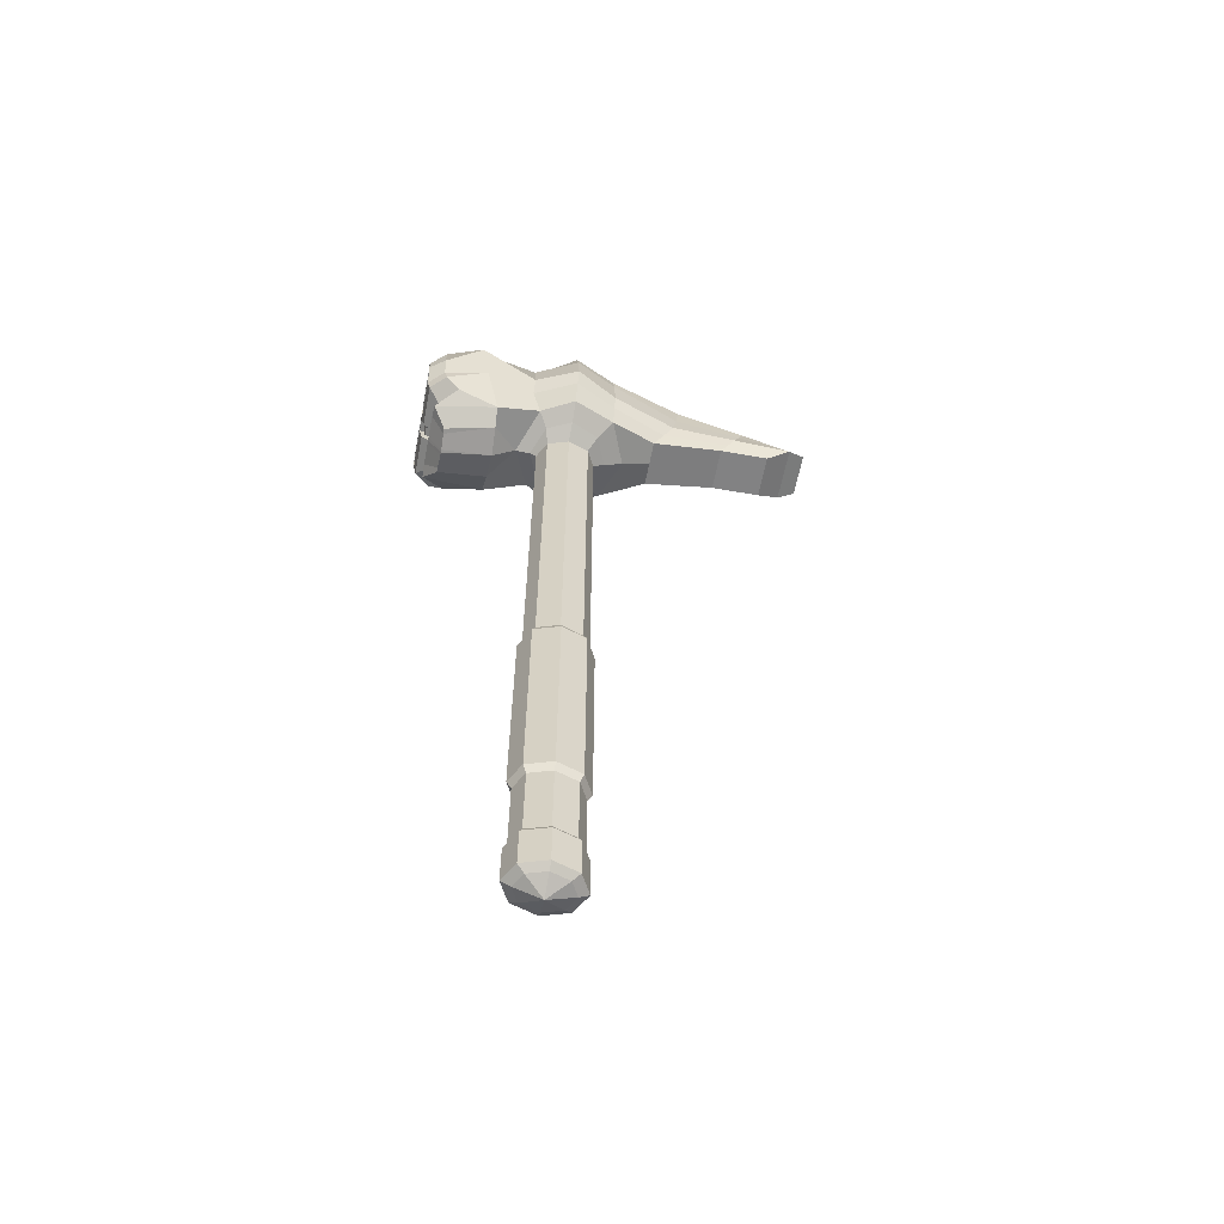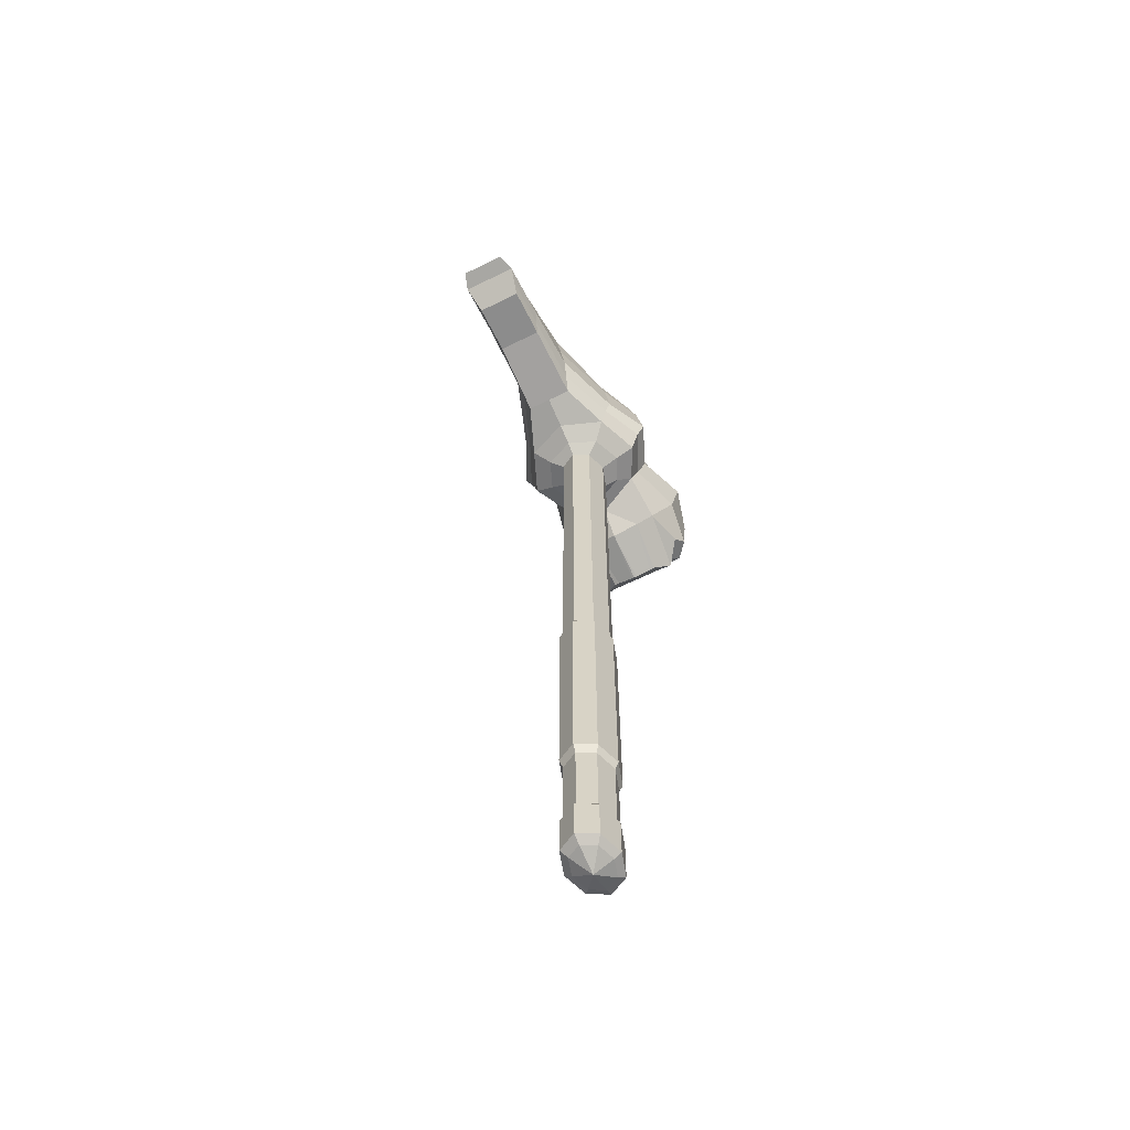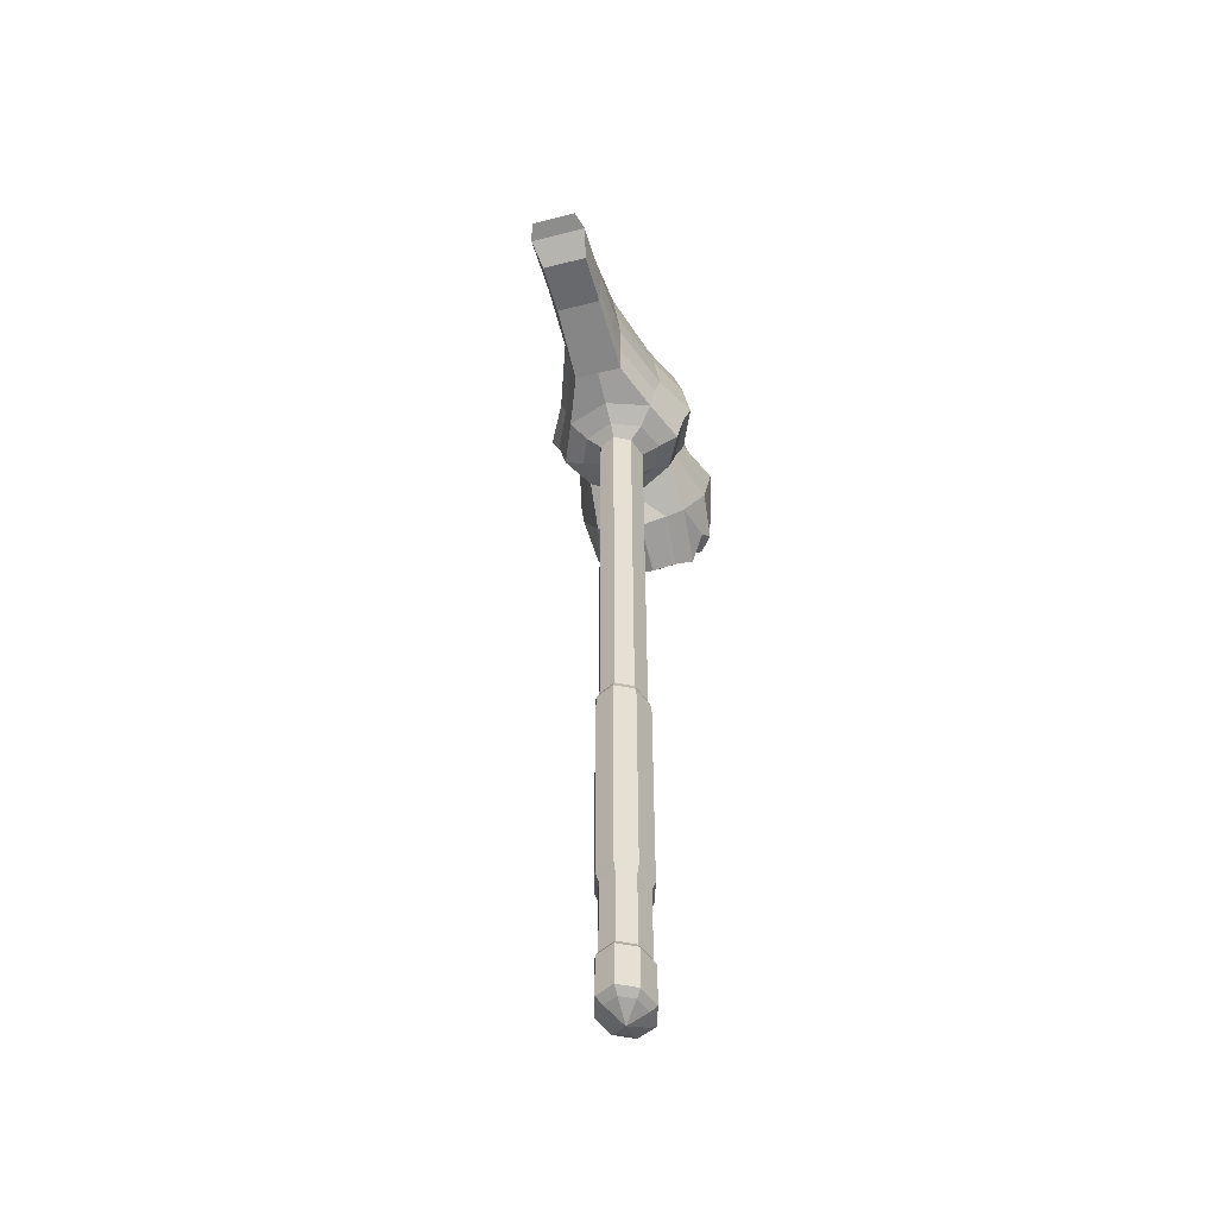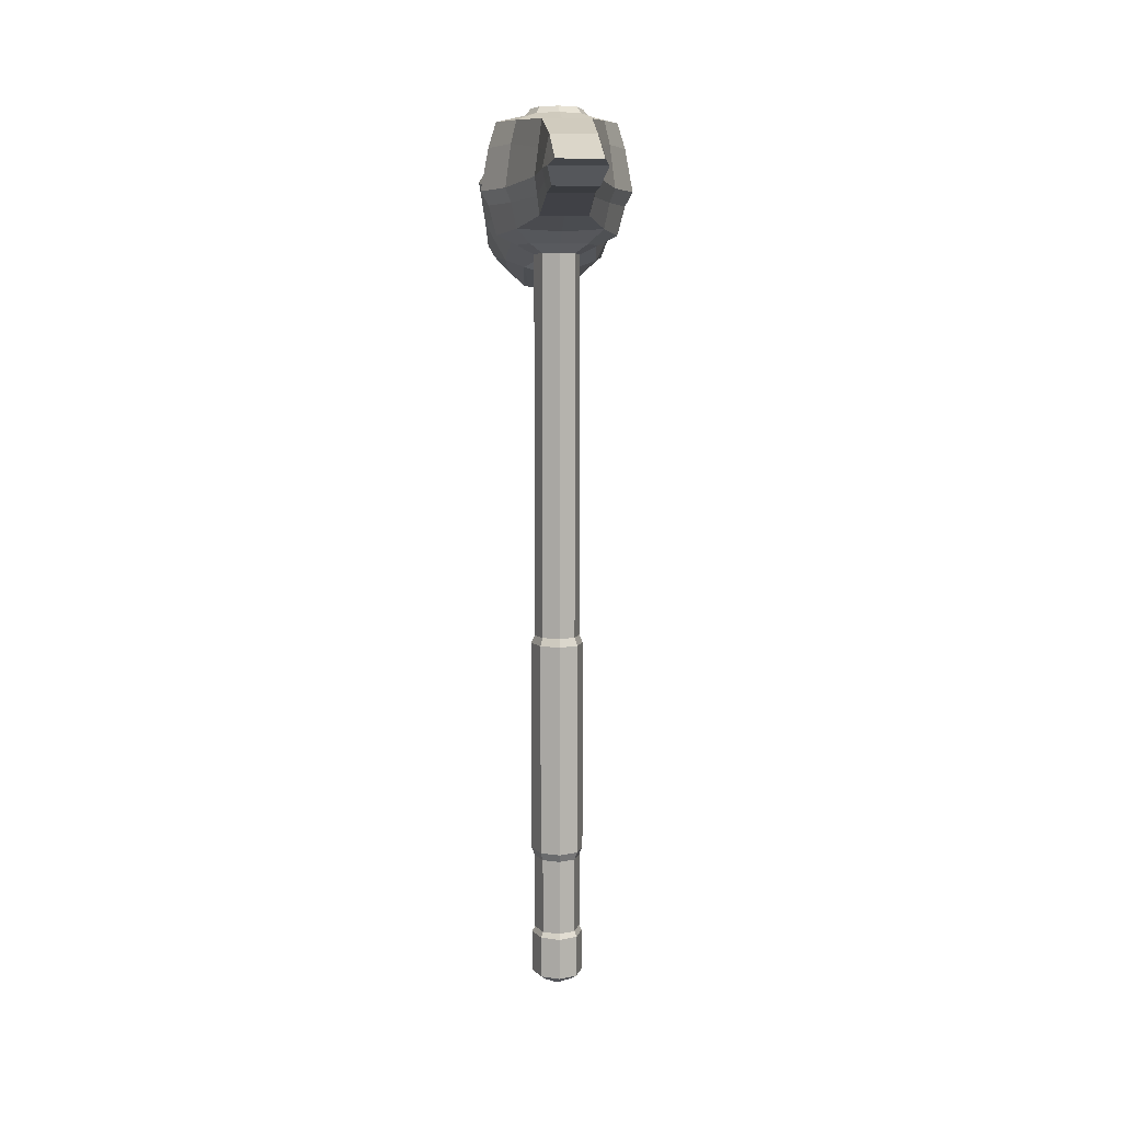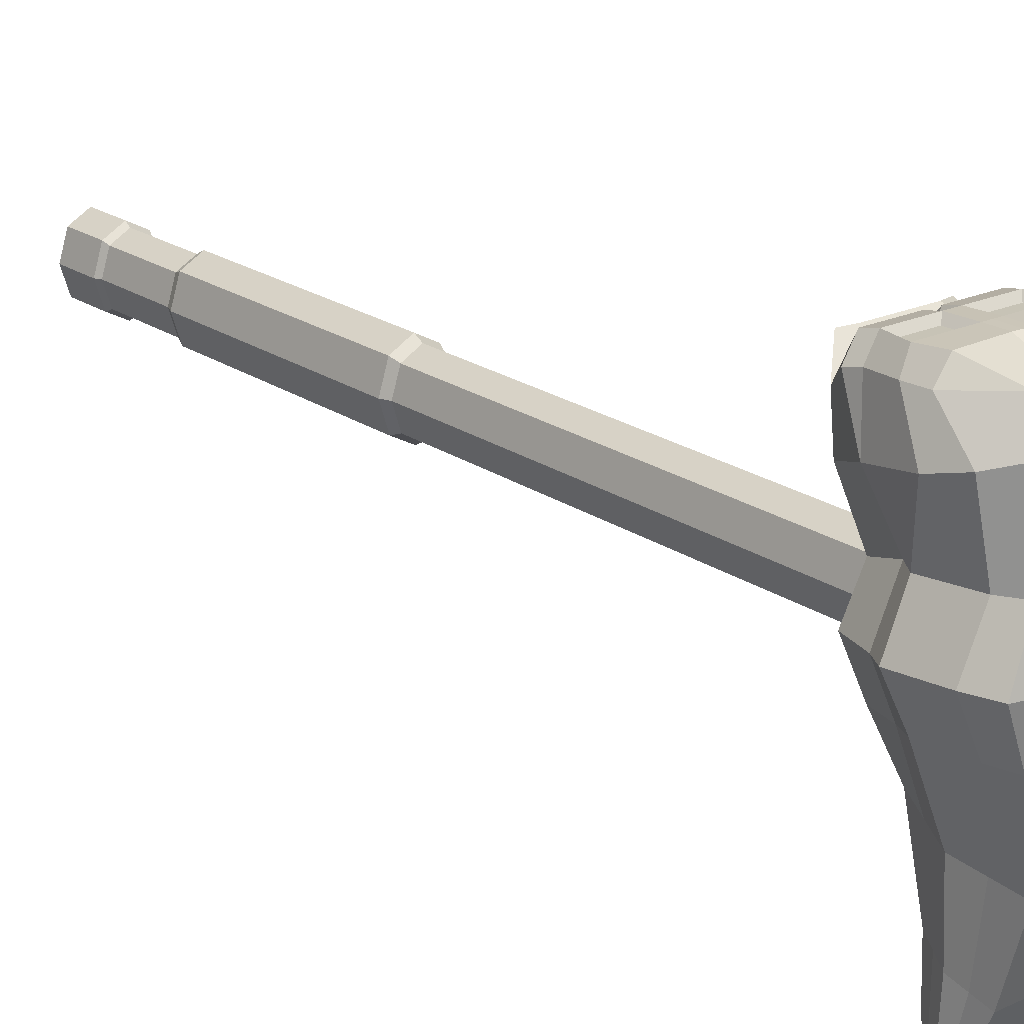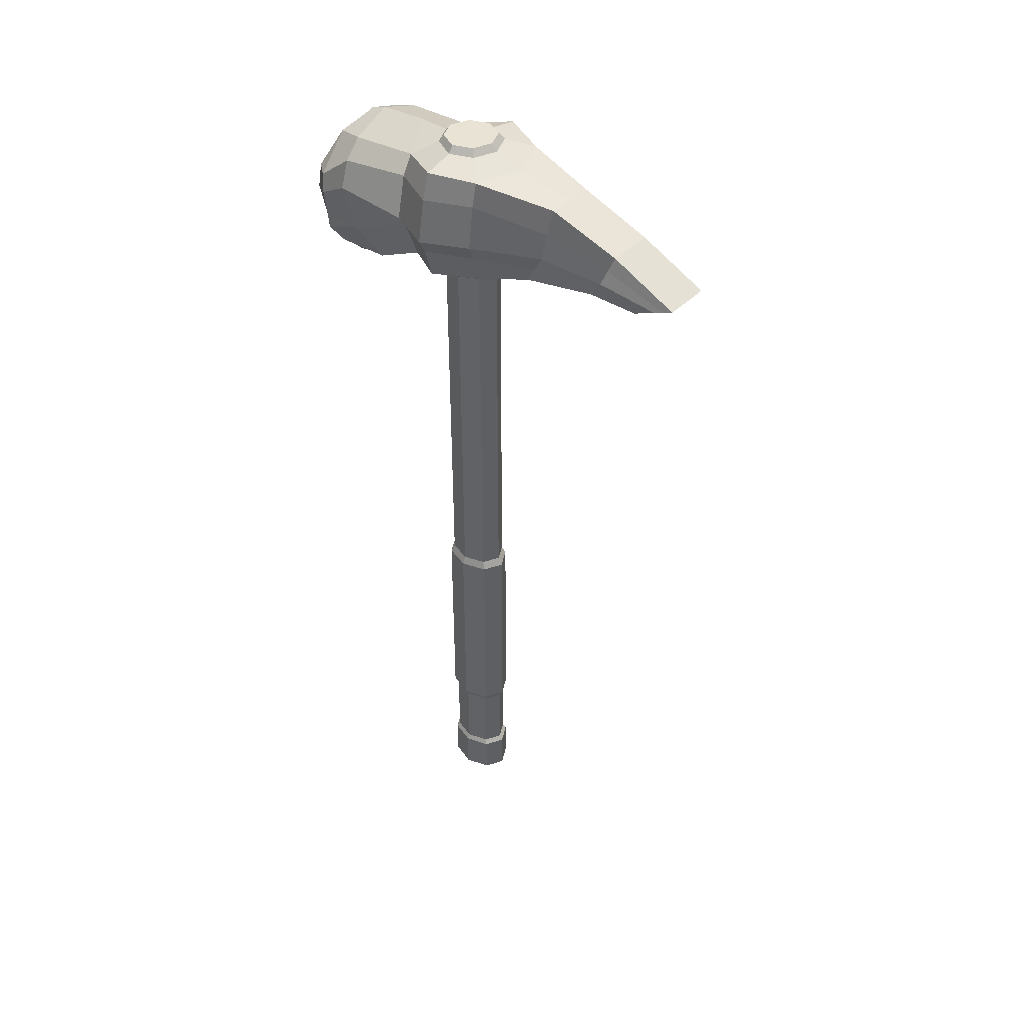
<metadata>
{"format":"obj","ext":"obj","renderer":"f3d","projection":"perspective","resolution":1024,"background":"white","views":[{"elev":-61.0,"azim":78.9,"up":"+Y"},{"elev":-62.5,"azim":-153.3,"up":"+Y"},{"elev":-50.8,"azim":-164.4,"up":"+Y"},{"elev":6.0,"azim":175.3,"up":"+Y"},{"elev":21.1,"azim":140.7,"up":"+Z"},{"elev":42.3,"azim":130.1,"up":"+Y"}]}
</metadata>
<code>
g default
v 0 9.468 -0.2737
v -0.1936 9.468 -0.1936
v -0.2737 9.468 0
v -0.1936 9.468 0.1936
v 0 9.468 0.2737
v 0 9.468 0
v 0 9.296 -0.6429
v -0.4546 9.296 -0.4546
v -0.6429 9.325 0
v -0.397 9.25 0.4546
v 0 9.399 0.6429
v 0 8.15 -0.6429
v -0.4546 8.19 -0.4546
v -0.6429 8.15 0
v -0.4546 8.15 0.3616
v 0 8.01 0.5499
v -0 8.29 -0.9512
v 0 9.219 -1.253
v -0.252 8.29 -0.9512
v -0.252 9.219 -1.253
v -0.5027 7.933 0.8309
v 0 7.776 0.8011
v 0 9.339 1.175
v -0.4212 9.184 1.16
v 0 8.454 -1.725
v 0 8.989 -1.997
v -0.2331 8.454 -1.725
v -0.2331 8.989 -1.997
v 0 8.473 -2.257
v 0 8.684 -2.688
v -0.2331 8.473 -2.257
v -0.2331 8.684 -2.688
v 0 8.637 -2.511
v -0.2926 8.637 -2.511
v -0.2926 8.673 -1.876
v -0.3162 8.66 -1.167
v -0.5705 8.607 -0.4546
v -0.8068 8.607 0
v -0.6114 8.607 0.4546
v -0.7804 8.792 1.071
v 0 7.624 1.349
v 0 9.271 1.356
v 0 7.973 1.44
v 0 8.506 1.628
v 0 7.87 1.508
v 0 8.713 1.629
v 0 8.231 1.617
v 0 8.019 1.454
v 0 8.099 1.552
v 0 8.191 1.572
v -0.2612 7.671 1.358
v -0.6658 8.125 1.421
v -0.2994 7.854 0.8158
v -0.7137 8.33 0.9842
v -0.6033 7.993 1.272
v -0.6797 8.537 1.462
v -0.4302 7.834 1.501
v -0.6666 8.75 1.465
v -0.6404 9.03 1.117
v -0.653 8.262 1.451
v -0.2054 7.661 1.356
v -0.3284 9.104 1.477
v -0.524 8.734 1.633
v -0.5767 8.506 1.628
v -0.5134 8.231 1.617
v -0.5234 8.094 1.586
v -0.3742 7.973 1.44
v -0.2921 7.87 1.508
v -0.02831 7.629 1.35
v -0.04526 9.255 1.353
v -0.07224 8.705 1.627
v -0.07949 8.506 1.628
v -0.07077 8.231 1.617
v -0.07215 8.094 1.586
v -0.06194 7.973 1.44
v -0.04026 7.87 1.508
v -0.5219 8.482 1.568
v -0.4723 8.276 1.561
v -0.1256 8.276 1.561
v -0.1324 8.482 1.568
v -0.04842 8.099 1.552
v -0.04157 8.019 1.454
v -0.04749 8.191 1.572
v -0.5125 9.055 0.4546
v -0.7248 9.055 0
v -0.5125 9.055 -0.4546
v -0.2841 8.939 -1.21
v -0.2628 8.831 -1.937
v -0.2628 8.661 -2.6
v 0 8.661 -2.6
v 0 8.555 -2.384
v -0.2628 8.555 -2.384
v -0.2628 8.564 -1.8
v -0.2841 8.475 -1.059
v -0.5125 8.458 -0.4546
v -0.7248 8.458 0
v -0.5125 8.458 0.4546
v 0 7.953 0.3194
v -0.1721 7.953 0.2259
v -0.2434 7.953 0
v -0.1721 7.953 -0.2259
v 0 7.953 -0.3194
v 0 8.001 0.3907
v -0.3069 8.047 0.2636
v -0.4341 8.047 -0.003119
v -0.3069 8.047 -0.3101
v 0 8.047 -0.4372
v 0 0.6429 -0.3194
v -0.1721 0.6429 -0.2259
v -0.2434 0.6429 0
v -0.1721 0.6429 0.2259
v 0 0.6429 0.3194
v 0 3.874 -0.3194
v 0 3.874 0.3194
v -0.1721 3.874 0.2259
v -0.2434 3.874 0
v -0.1721 3.874 -0.2259
v 0 1.441 -0.3194
v -0.1721 1.441 -0.2259
v -0.2434 1.441 0
v -0.1721 1.441 0.2259
v 0 1.441 0.3194
v 0 3.789 -0.3656
v 0 1.526 -0.3656
v -0.197 3.789 -0.2585
v -0.197 1.526 -0.2585
v -0.2786 3.789 0
v -0.2786 1.526 0
v -0.197 3.789 0.2585
v -0.197 1.526 0.2585
v 0 3.789 0.3656
v 0 1.526 0.3656
v 0 0.1014 -0.2641
v 0 0 0
v -0.1423 0.1014 -0.1867
v -0.2012 0.1014 0
v -0.1423 0.1014 0.1867
v 0 0.1014 0.2641
v 0 0.5873 -0.3579
v -0.1928 0.5873 -0.2531
v 0 0.1522 -0.3579
v -0.1928 0.1522 -0.2531
v -0.2727 0.5873 0
v -0.2727 0.1522 0
v -0.1928 0.5873 0.2531
v -0.1928 0.1522 0.2531
v 0 0.5873 0.3579
v 0 0.1522 0.3579
v 0 9.396 0.3336
v -0.216 9.396 0.2359
v -0.3336 9.396 0
v -0.2359 9.396 -0.2359
v 0 9.396 -0.3336
v 0.1936 9.468 -0.1936
v 0.2737 9.468 0
v 0.1936 9.468 0.1936
v 0.4546 9.296 -0.4546
v 0.6429 9.325 0
v 0.397 9.25 0.4546
v 0.4546 8.19 -0.4546
v 0.6429 8.15 0
v 0.4546 8.15 0.3616
v 0 8.29 -0.9512
v 0.252 8.29 -0.9512
v 0.252 9.219 -1.253
v 0.5027 7.933 0.8309
v 0.4212 9.184 1.16
v 0.2331 8.454 -1.725
v 0.2331 8.989 -1.997
v 0.2331 8.473 -2.257
v 0.2331 8.684 -2.688
v 0.2926 8.637 -2.511
v 0.2926 8.673 -1.876
v 0.3162 8.66 -1.167
v 0.5705 8.607 -0.4546
v 0.8068 8.607 0
v 0.6114 8.607 0.4546
v 0.7804 8.792 1.071
v 0.2612 7.671 1.358
v 0.6658 8.125 1.421
v 0.2994 7.854 0.8158
v 0.7137 8.33 0.9842
v 0.6033 7.993 1.272
v 0.6797 8.537 1.462
v 0.4302 7.834 1.501
v 0.6666 8.75 1.465
v 0.6404 9.03 1.117
v 0.653 8.262 1.451
v 0.2054 7.661 1.356
v 0.3284 9.104 1.477
v 0.524 8.734 1.633
v 0.5767 8.506 1.628
v 0.5134 8.231 1.617
v 0.5234 8.094 1.586
v 0.3742 7.973 1.44
v 0.2921 7.87 1.508
v 0.02831 7.629 1.35
v 0.04526 9.255 1.353
v 0.07224 8.705 1.627
v 0.07949 8.506 1.628
v 0.07077 8.231 1.617
v 0.07215 8.094 1.586
v 0.06194 7.973 1.44
v 0.04026 7.87 1.508
v 0.5219 8.482 1.568
v 0.4723 8.276 1.561
v 0.1256 8.276 1.561
v 0.1324 8.482 1.568
v 0.04842 8.099 1.552
v 0.04157 8.019 1.454
v 0.04749 8.191 1.572
v 0.5125 9.055 0.4546
v 0.7248 9.055 0
v 0.5125 9.055 -0.4546
v 0.2841 8.939 -1.21
v 0.2628 8.831 -1.937
v 0.2628 8.661 -2.6
v 0.2628 8.555 -2.384
v 0.2628 8.564 -1.8
v 0.2841 8.475 -1.059
v 0.5125 8.458 -0.4546
v 0.7248 8.458 0
v 0.5125 8.458 0.4546
v 0.1721 7.953 0.2259
v 0.2434 7.953 0
v 0.1721 7.953 -0.2259
v 0.3069 8.047 0.2636
v 0.4341 8.047 -0.003119
v 0.3069 8.047 -0.3101
v 0.1721 0.6429 -0.2259
v 0.2434 0.6429 0
v 0.1721 0.6429 0.2259
v 0.1721 3.874 0.2259
v 0.2434 3.874 0
v 0.1721 3.874 -0.2259
v 0.1721 1.441 -0.2259
v 0.2434 1.441 0
v 0.1721 1.441 0.2259
v 0.197 3.789 -0.2585
v 0.197 1.526 -0.2585
v 0.2786 3.789 0
v 0.2786 1.526 0
v 0.197 3.789 0.2585
v 0.197 1.526 0.2585
v 0.1423 0.1014 -0.1867
v 0.2012 0.1014 0
v 0.1423 0.1014 0.1867
v 0.1928 0.5873 -0.2531
v 0.1928 0.1522 -0.2531
v 0.2727 0.5873 0
v 0.2727 0.1522 0
v 0.1928 0.5873 0.2531
v 0.1928 0.1522 0.2531
v 0.216 9.396 0.2359
v 0.3336 9.396 0
v 0.2359 9.396 -0.2359
g pCylinder4
f 7 8 152 153
f 8 9 151 152
f 9 10 150 151
f 10 11 149 150
f 135 133 134
f 136 135 134
f 137 136 134
f 138 137 134
f 1 2 6
f 2 3 6
f 3 4 6
f 4 5 6
f 33 34 89 90
f 37 38 85 86
f 38 39 84 85
f 125 123 124 126
f 127 125 126 128
f 129 127 128 130
f 131 129 130 132
f 12 13 19 17
f 36 37 86 87
f 8 7 18 20
f 15 16 53 21
f 11 10 24 23
f 59 84 39 40
f 17 19 27 25
f 35 36 87 88
f 20 18 26 28
f 25 27 31 29
f 34 35 88 89
f 28 26 30 32
f 91 92 34 33
f 92 93 35 34
f 93 94 36 35
f 94 95 37 36
f 95 96 38 37
f 96 97 39 38
f 40 39 97 54
f 81 82 48 49
f 71 72 44 46
f 23 70 42
f 69 22 41
f 21 55 52 54
f 40 56 58 59
f 75 76 45 43
f 21 57 55
f 72 73 47 44
f 54 60 56 40
f 76 69 41 45
f 53 51 57 21
f 70 71 46 42
f 24 59 58 62
f 83 81 49 50
f 54 52 60
f 53 61 51
f 58 63 62
f 56 64 63 58
f 60 65 64 56
f 52 66 65 60
f 55 67 66 52
f 57 68 67 55
f 51 61 68 57
f 61 53 22 69
f 24 62 70 23
f 62 63 71 70
f 63 64 72 71
f 77 78 79 80
f 65 66 74 73
f 66 67 75 74
f 67 68 76 75
f 68 61 69 76
f 64 65 78 77
f 65 73 79 78
f 73 72 80 79
f 72 64 77 80
f 74 75 82 81
f 75 43 48 82
f 73 74 81 83
f 47 73 83 50
f 10 84 59 24
f 85 84 10 9
f 86 85 9 8
f 87 86 8 20
f 88 87 20 28
f 89 88 28 32
f 90 89 32 30
f 29 31 92 91
f 27 93 92 31
f 19 94 93 27
f 13 95 94 19
f 13 14 96 95
f 14 15 97 96
f 54 97 15 21
f 53 16 22
f 99 98 103 104
f 100 99 104 105
f 101 100 105 106
f 102 101 106 107
f 104 103 16 15
f 105 104 15 14
f 106 105 14 13
f 107 106 13 12
f 140 139 141 142
f 143 140 142 144
f 145 143 144 146
f 147 145 146 148
f 142 141 133 135
f 144 142 135 136
f 146 144 136 137
f 148 146 137 138
f 98 99 115 114
f 99 100 116 115
f 100 101 117 116
f 101 102 113 117
f 119 118 108 109
f 120 119 109 110
f 121 120 110 111
f 122 121 111 112
f 117 113 123 125
f 118 119 126 124
f 116 117 125 127
f 119 120 128 126
f 115 116 127 129
f 120 121 130 128
f 114 115 129 131
f 121 122 132 130
f 109 108 139 140
f 110 109 140 143
f 111 110 143 145
f 112 111 145 147
f 150 149 5 4
f 151 150 4 3
f 152 151 3 2
f 153 152 2 1
f 7 153 256 157
f 157 256 255 158
f 158 255 254 159
f 159 254 149 11
f 245 134 133
f 246 134 245
f 247 134 246
f 138 134 247
f 1 6 154
f 154 6 155
f 155 6 156
f 156 6 5
f 33 90 217 172
f 175 214 213 176
f 176 213 212 177
f 239 240 124 123
f 241 242 240 239
f 243 244 242 241
f 131 132 244 243
f 12 163 164 160
f 174 215 214 175
f 157 165 18 7
f 162 166 181 16
f 11 23 167 159
f 187 178 177 212
f 163 25 168 164
f 173 216 215 174
f 165 169 26 18
f 25 29 170 168
f 172 217 216 173
f 169 171 30 26
f 91 33 172 218
f 218 172 173 219
f 219 173 174 220
f 220 174 175 221
f 221 175 176 222
f 222 176 177 223
f 178 182 223 177
f 209 49 48 210
f 199 46 44 200
f 23 42 198
f 197 41 22
f 166 182 180 183
f 178 187 186 184
f 203 43 45 204
f 166 183 185
f 200 44 47 201
f 182 178 184 188
f 204 45 41 197
f 181 166 185 179
f 198 42 46 199
f 167 190 186 187
f 211 50 49 209
f 182 188 180
f 181 179 189
f 186 190 191
f 184 186 191 192
f 188 184 192 193
f 180 188 193 194
f 183 180 194 195
f 185 183 195 196
f 179 185 196 189
f 189 197 22 181
f 167 23 198 190
f 190 198 199 191
f 191 199 200 192
f 205 208 207 206
f 193 201 202 194
f 194 202 203 195
f 195 203 204 196
f 196 204 197 189
f 192 205 206 193
f 193 206 207 201
f 201 207 208 200
f 200 208 205 192
f 202 209 210 203
f 203 210 48 43
f 201 211 209 202
f 47 50 211 201
f 159 167 187 212
f 213 158 159 212
f 214 157 158 213
f 215 165 157 214
f 216 169 165 215
f 217 171 169 216
f 90 30 171 217
f 29 91 218 170
f 168 170 218 219
f 164 168 219 220
f 160 164 220 221
f 160 221 222 161
f 161 222 223 162
f 182 166 162 223
f 181 22 16
f 224 227 103 98
f 225 228 227 224
f 226 229 228 225
f 102 107 229 226
f 227 162 16 103
f 228 161 162 227
f 229 160 161 228
f 107 12 160 229
f 248 249 141 139
f 250 251 249 248
f 252 253 251 250
f 147 148 253 252
f 249 245 133 141
f 251 246 245 249
f 253 247 246 251
f 148 138 247 253
f 98 114 233 224
f 224 233 234 225
f 225 234 235 226
f 226 235 113 102
f 236 230 108 118
f 237 231 230 236
f 238 232 231 237
f 122 112 232 238
f 235 239 123 113
f 118 124 240 236
f 234 241 239 235
f 236 240 242 237
f 233 243 241 234
f 237 242 244 238
f 114 131 243 233
f 238 244 132 122
f 230 248 139 108
f 231 250 248 230
f 232 252 250 231
f 112 147 252 232
f 254 156 5 149
f 255 155 156 254
f 256 154 155 255
f 153 1 154 256

</code>
